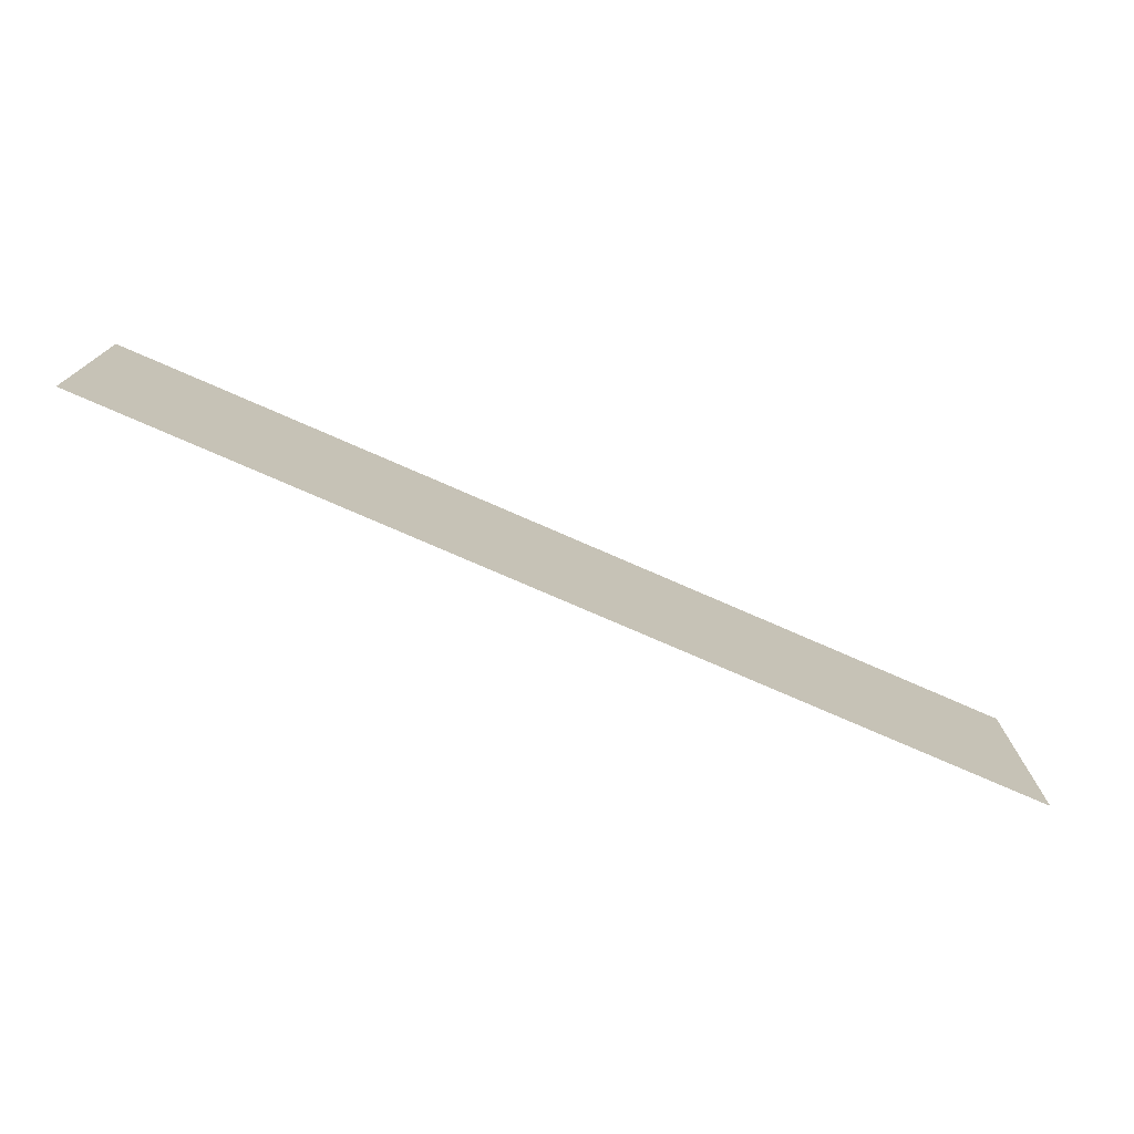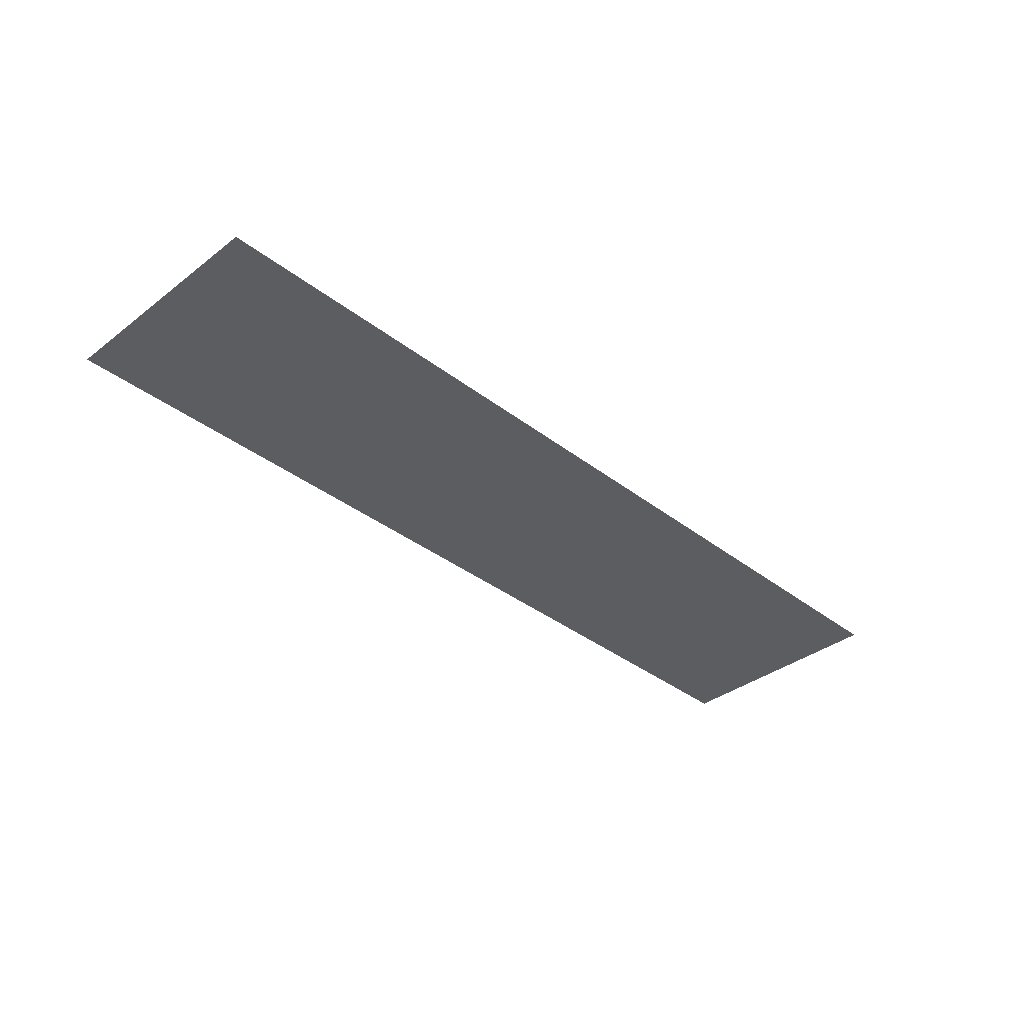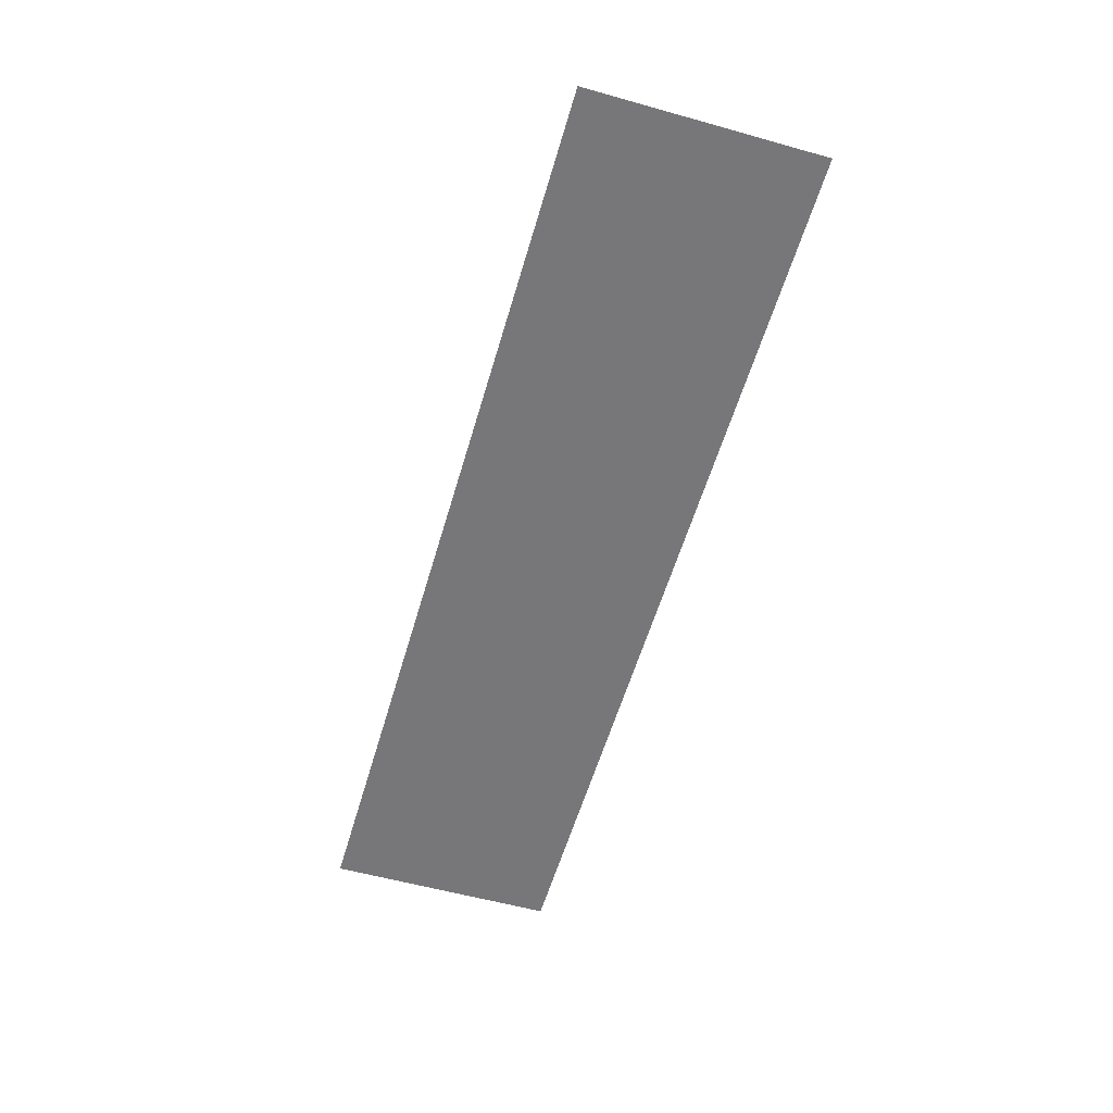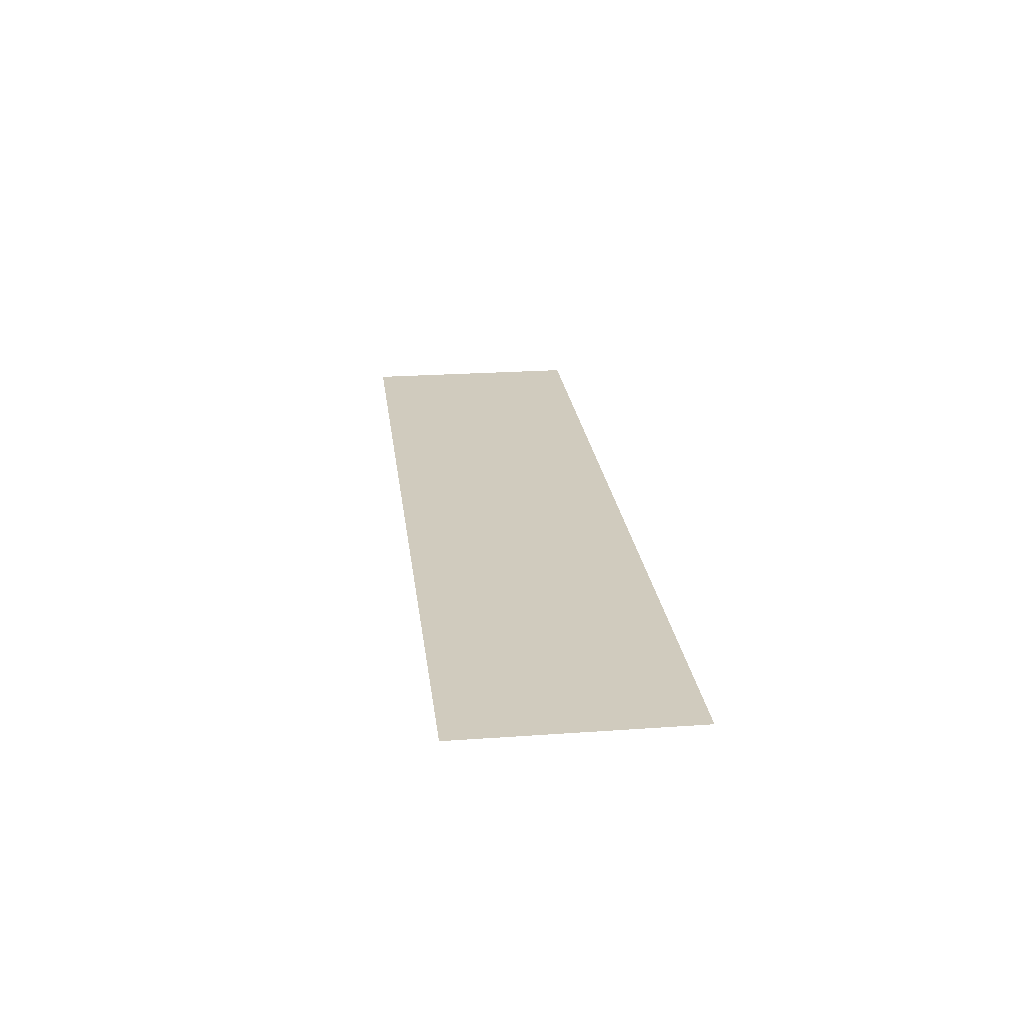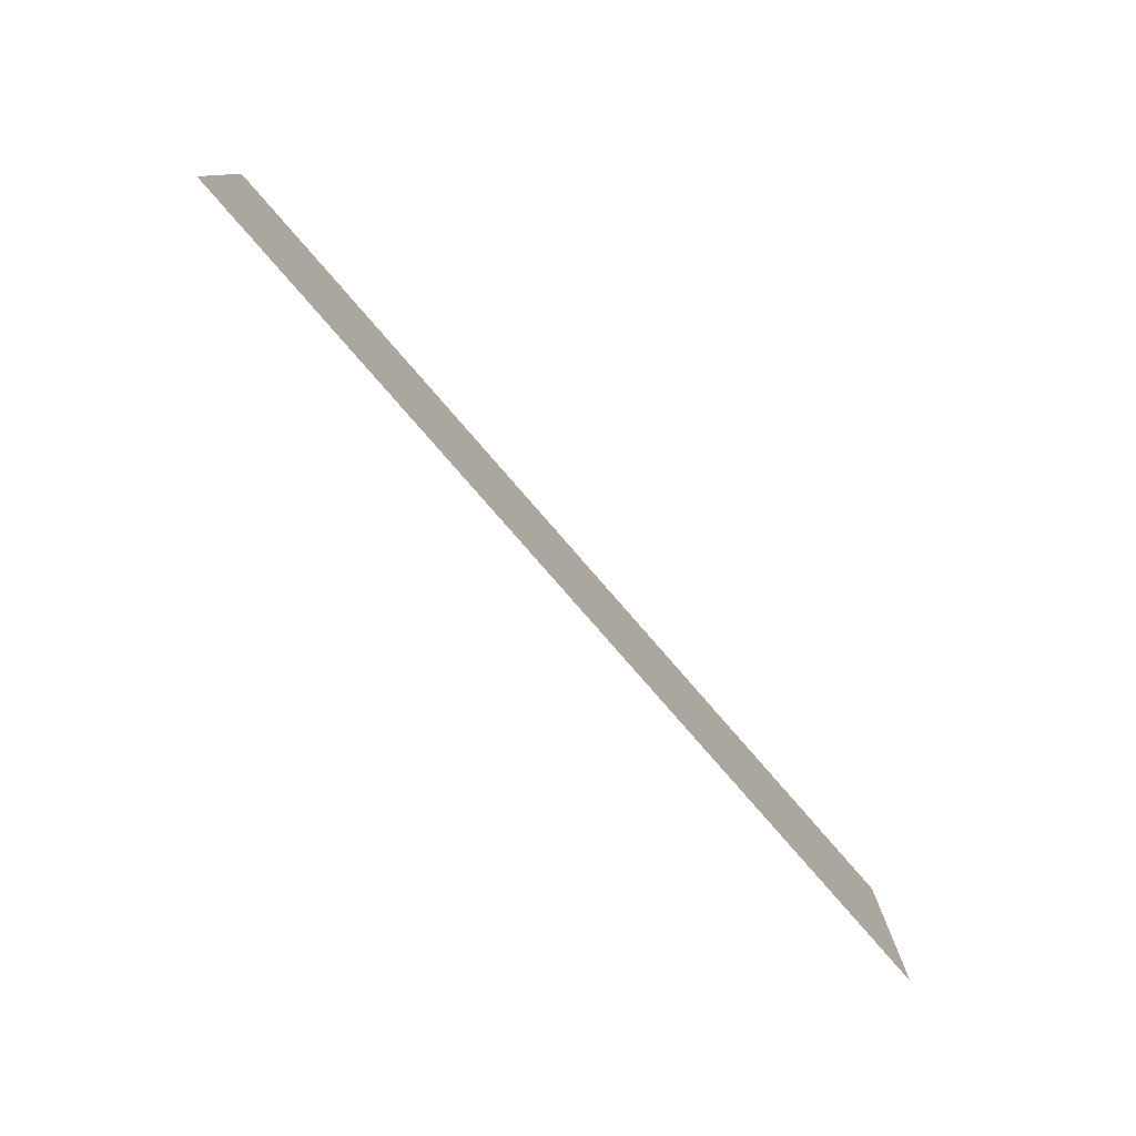
<metadata>
{"format":"obj","ext":"obj","renderer":"f3d","projection":"perspective","resolution":1024,"background":"white","views":[{"elev":-75.0,"azim":156.3,"up":"+Y"},{"elev":-36.4,"azim":-45.2,"up":"+Z"},{"elev":-57.2,"azim":-106.2,"up":"+Z"},{"elev":23.5,"azim":-96.8,"up":"+Z"},{"elev":-78.5,"azim":-49.1,"up":"+Y"}]}
</metadata>
<code>
g GeneratedMesh_1024x256_7
v 13.33 -3.333 0
v 13.33 3.333 0
v -13.33 3.333 0
v -13.33 -3.333 0
g GeneratedMesh_1024x256_7_0
f 3 2 1
f 1 4 3

</code>
